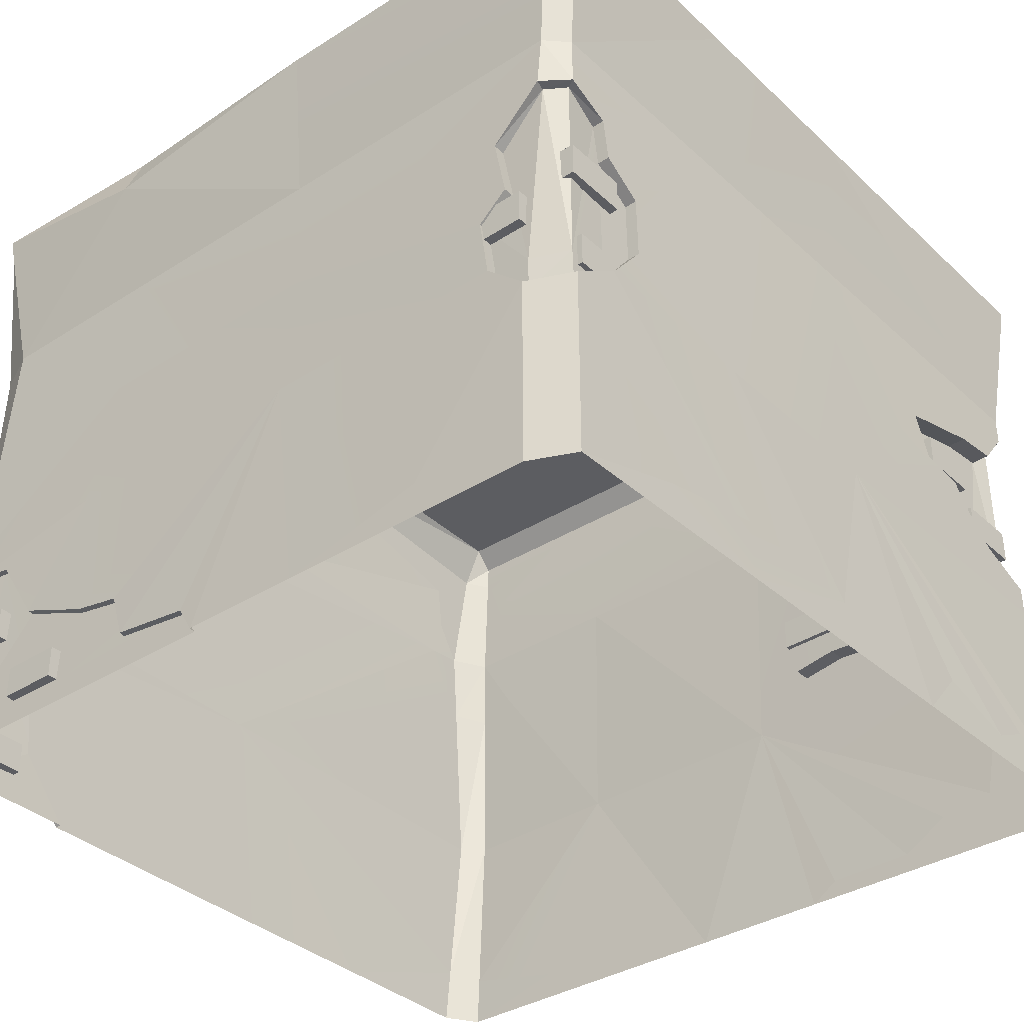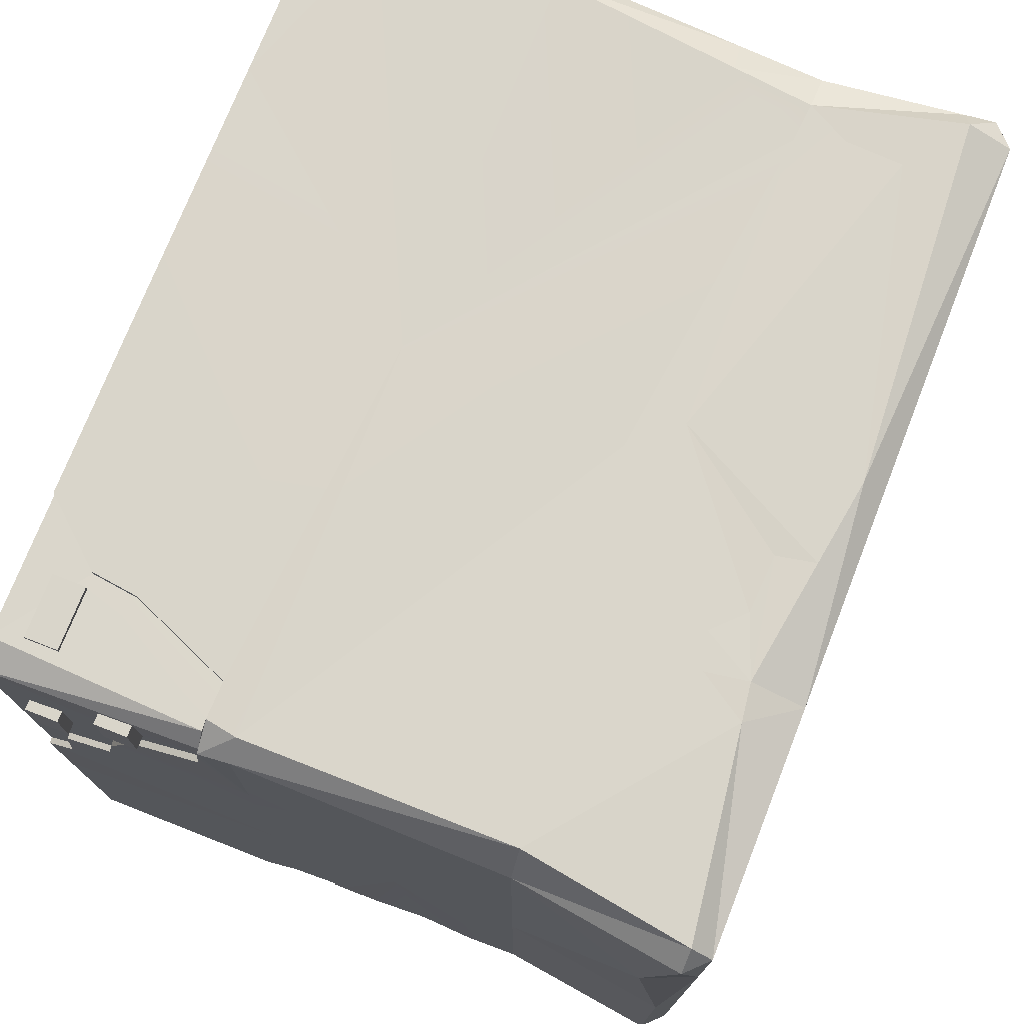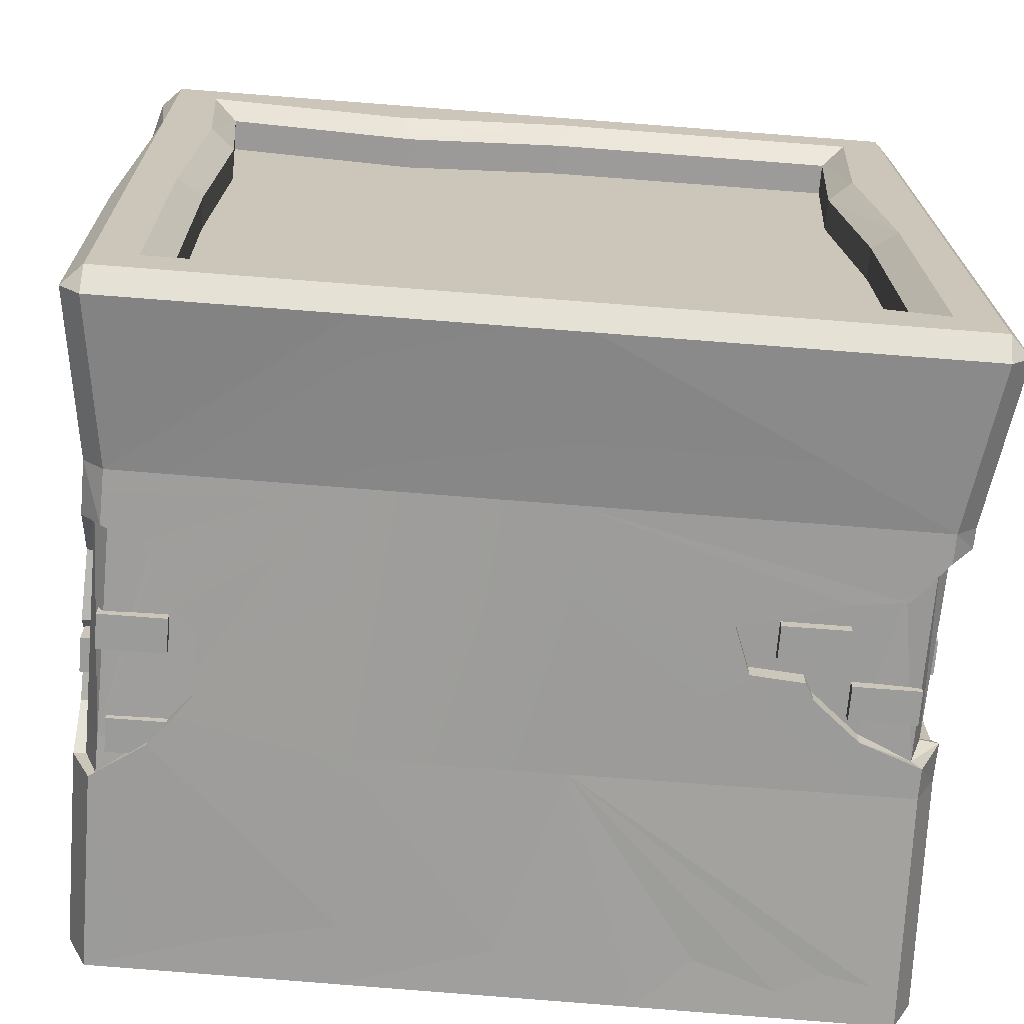
<metadata>
{"format":"obj","ext":"obj","renderer":"f3d","projection":"perspective","resolution":1024,"background":"white","views":[{"elev":-36.5,"azim":130.1,"up":"+Y"},{"elev":74.5,"azim":111.4,"up":"+Z"},{"elev":-69.6,"azim":175.5,"up":"+Z"}]}
</metadata>
<code>
o SM_Bld_Village_03
v 190.5 53.17 183.9
v 197.5 53.17 183.9
v 190.5 68.6 183.9
v 197.5 68.6 183.9
v 190.5 68.6 154.7
v 197.5 68.6 154.7
v 190.5 53.17 154.7
v 197.5 53.17 154.7
v 190.5 13.03 140.7
v 197.5 13.03 140.7
v 190.5 28.45 140.7
v 197.5 28.45 140.7
v 190.5 28.45 111.6
v 197.5 28.45 111.6
v 190.5 13.03 111.6
v 197.5 13.03 111.6
v 146.8 14.49 191.2
v 146.8 14.49 198.2
v 146.8 29.92 191.2
v 146.8 29.92 198.2
v 176 29.92 191.2
v 176 29.92 198.2
v 176 14.49 191.2
v 176 14.49 198.2
v 175.9 107.2 -179.7
v 175.9 107.2 -187.2
v 175.9 123.7 -179.7
v 175.9 123.7 -187.2
v 144.7 123.7 -179.7
v 144.7 123.7 -187.2
v 144.7 107.2 -179.7
v 144.7 107.2 -187.2
v 181.1 156.5 -179.7
v 181.1 156.5 -187.2
v 181.1 173 -179.7
v 181.1 173 -187.2
v 149.9 173 -179.7
v 149.9 173 -187.2
v 149.9 156.5 -179.7
v 149.9 156.5 -187.2
v 183.5 134.9 -133.8
v 191 134.9 -133.8
v 183.5 151.4 -133.8
v 191 151.4 -133.8
v 183.5 151.4 -165
v 191 151.4 -165
v 183.5 134.9 -165
v 191 134.9 -165
v 85.58 283.7 195.3
v 99.99 306.1 195.1
v 82.41 303.7 195.2
v -204.7 318.9 -188.2
v -194.4 239.4 -179.7
v -202.2 318.9 -27.07
v -193.2 239.4 -23.9
v 199.2 318.9 -188.6
v 201.5 318.9 -28.52
v 189.5 239.4 -176.8
v 190.8 239.4 -25.77
v 106.5 304.7 -23.66
v 158.9 304.7 -23.76
v 117.7 304.7 -53.65
v 156.9 304.7 -156.5
v 63.93 304.7 -139.8
v 84.51 304.7 -146.8
v 63.68 304.7 -156.4
v 88.78 304.7 -130.8
v 115.3 304.7 -118.4
v 128.8 304.7 -105.4
v 102.7 304.7 -78.68
v 189.2 318.9 -198.5
v 179.6 239.4 -186.8
v 76.79 318.9 -198.4
v 72.98 239.4 -187.6
v -197.5 304.6 186.6
v -188.9 308.1 197.2
v -198.8 318.9 187.3
v 182.6 239.4 197.2
v 192.6 239.4 175.2
v 194.7 318.9 194.4
v 204.7 318.9 184.4
v -192.2 328.9 -27.07
v -194.7 328.9 -188.2
v 82.41 328.9 185.3
v 194.7 328.9 184.4
v 191.6 328.9 -28.52
v 189.2 328.9 -188.6
v -194.7 318.9 -198.1
v -184.4 239.4 -189.7
v 76.79 328.9 -188.5
v -188.9 328.9 187.3
v 192.6 113.4 187.3
v 193.9 99.3 187.8
v 192.6 113.4 105.5
v 193.7 96.48 160.9
v 194.1 61.74 137.8
v 194.2 45.85 99.56
v 192.6 113.4 -23.52
v 194.1 41.01 74.93
v 192.6 21.66 -167.8
v 192.6 95.95 -167.8
v 193.3 17.42 -109.9
v 192.6 113.4 -148.4
v 194.1 0.3837 -39.96
v 194.9 0.3837 19.64
v 194.5 13.47 27.65
v 194.8 18.5 67.15
v 182.6 95.95 -189.7
v 182.6 38.45 -189.7
v 69.77 113.4 -189.7
v 157.2 113.4 -189.7
v 67.64 29.92 -191.1
v 121 19.45 -190.4
v -194.4 113.4 -169.4
v -184.4 113.4 -189.7
v -197.2 17.67 -174.5
v -187.3 17.82 -194.8
v -196.5 27.35 -150.2
v -195.6 113.4 -16.28
v -196.1 23.32 -122.7
v -196 10.02 -99.25
v -195.2 9.459 -55.61
v -194.8 0.3837 -20.22
v -195.2 0.3837 -41.82
v -192.4 26.22 186.5
v -178.3 29.45 196.5
v -197.2 113.4 187.4
v -187.3 113.4 197.4
v 180.1 98.9 197.7
v 182.6 113.4 197.2
v 180.2 214.3 -187.4
v 190.1 213.7 -175
v 138.1 137.2 -189.2
v 137.7 169.8 -188.4
v 159 204.4 -187.6
v 156.5 183.1 -188.1
v -194.4 229.5 -178.9
v -184.4 225.8 -189.7
v -194.4 132.5 -171
v -194.3 125.6 -152.8
v -194.7 123.4 -109.5
v -194 229.7 -133.1
v -193.7 192.2 -89.09
v -193.7 195.5 -67.56
v -194.2 175.1 -46.43
v -194.7 152.9 -35.96
v -194.9 136.8 -49.14
v -194.6 140.2 -72.4
v -194.4 137.5 -108.1
v -193.4 199.5 184.7
v -177.8 201.5 194.6
v -191.6 239.4 183.5
v -173.7 239.4 193.4
v -0.9014 113.4 197.2
v 162.8 99.35 197.7
v 142.7 51.38 198
v -1.096 0.3837 197.9
v 139.9 29.48 198.2
v 114.3 0.3837 198.5
v -97.24 0.3837 196.9
v 5.332 218.2 195.5
v 78.29 239.4 196.1
v -163.5 220.8 193.9
v -154.8 237.7 193.5
v 114.3 0.2495 195.2
v 180.6 0.3016 196
v 139.9 29.34 194.8
v 185.1 98.81 195.2
v 142.7 51.24 194.6
v 162.8 99.22 194.3
v 194 0.1769 188.7
v 191.6 99.09 187.9
v 192 0 19.77
v 191.6 13.09 27.77
v 191.9 18.12 67.27
v 191.2 40.63 75.05
v 191.3 45.46 99.69
v 191.2 61.36 137.9
v 190.8 96.1 161.1
v 177.6 214.2 -183
v 184.7 213.6 -173.5
v 179.6 113.3 -184.7
v 186.9 113.3 -166.5
v 159 204.3 -181.7
v 156.5 183 -182.2
v 157.2 113.3 -183.8
v 138.1 137.1 -183.3
v 137.7 169.6 -182.5
v 180 95.95 -185.6
v 187 95.95 -166.6
v 186.7 113.3 -148.4
v 185.1 187.8 -150.7
v 185.8 156.7 -157.3
v 186.2 143.6 -143.4
v 191 187.9 -150.7
v 191.6 156.8 -157.3
v 192.1 143.7 -143.5
v 191.2 176.4 -28.57
v 191.8 176.4 92.79
v -22.16 318.9 -198.3
v -20.82 239.4 -188.4
v -22.16 328.9 -188.4
v 17.96 304.7 -154.8
v 41.6 304.7 -144.9
v 24.27 312.6 195.7
v -16.45 328.9 186
v -16.45 318.9 196
v 27.64 294.5 194.8
v 54.48 293 194.7
v 68.43 279.3 195.2
v -13.53 239.4 195.1
v -92.05 304.7 -146.2
v -161.5 304.7 -156.2
v -115.6 304.7 -125.4
v -134 304.7 -96.76
v -159.4 304.7 -22.55
v -115.8 304.7 -71.85
v -127 304.7 -58.12
v -132.8 304.7 -22.66
v -160.3 286.7 195.8
v -162.3 259.7 194.4
v -196.5 113.4 100.5
v -192.4 14.77 135
v -193.3 20.2 98.59
v -191.7 239.4 166.3
v -192.8 208.8 165.4
v -194.5 270.5 175.5
v -196 286.3 169
v -190.3 328.9 95.84
v -200.3 318.9 95.84
v -128.4 304.7 155
v -13.64 304.7 154.1
v -112.5 304.7 133.3
v -84.96 304.7 131.5
v -40.22 304.7 130.7
v -14.28 304.7 112.2
v 66.97 304.7 121.3
v 40.63 304.7 128.4
v 66.87 304.7 141.2
v 10.25 304.7 110
v 84.99 304.7 143.4
v 193.4 328.9 93.59
v 203.4 304.6 93.59
v 191.8 239.4 89.47
v -193.9 0.3837 27.43
v -192.3 239.4 94.99
v -156.9 304.7 3.364
v -127.2 304.7 -13.74
v 67.21 304.7 78.05
v 65.68 304.7 -23.41
v -14.8 304.7 78.53
v -16.34 304.7 -23.1
v 157.8 304.7 9.091
v -175.4 19.6 -194.5
v -28.73 113.4 -189.7
v -151.7 24.15 -193.9
v -131.3 13.74 -194.1
v -92.35 26.38 -192.8
v -35.86 0.3837 -193.3
v -68.73 0.3837 -193.8
v -168.7 206.6 -189.7
v -144.3 203.5 -189.7
v -95.09 189.2 -189.5
v -103.4 167.3 -189.7
v -184.4 128.1 -189.7
v -155.2 138.8 -189.7
v -132.7 157.4 -189.7
v -128.4 165.4 -189.7
v -2.696 24.06 -192
v -185.8 229.6 -176.4
v -185.8 132.6 -168.4
v -184.7 229.6 -133.1
v -184.4 192.1 -89.1
v -185 125.5 -152.8
v -185.3 123.3 -109.5
v -185.1 137.4 -108.1
v -185.3 140.2 -72.42
v -184.3 195.4 -67.57
v -184.9 175 -46.45
v -185.6 136.7 -49.15
v -185.4 152.8 -35.97
v -180.5 225.9 -182.5
v -180.5 128.2 -182.5
v -168.7 206.6 -180.4
v -155.2 138.8 -180.4
v -132.7 157.4 -180.4
v -144.4 203.5 -180.4
v -128.4 165.4 -180.4
v -95.1 189.1 -180.2
v -103.5 167.3 -180.4
v -187.8 0.3837 -195.8
v -197.7 0.3837 -175.4
v 168.9 328.9 -168.4
v 171.1 328.9 -25.53
v 68.56 328.9 -168.3
v -36.43 328.9 -149.9
v -19.87 328.9 -164.8
v -173.9 328.9 -168.1
v -171.6 328.9 -24.23
v -168.6 328.9 167.1
v -162.4 328.9 78.75
v -14.69 328.9 166
v 72.1 328.9 153
v 173.9 328.9 164.6
v 167.6 328.9 89.06
v 156.9 320 -156.5
v 158.9 320 -23.76
v 63.68 320 -156.4
v -16.63 320 -153.5
v -161.5 320 -156.2
v -35.02 320 -138
v -159.4 320 -22.55
v -156.6 320 155.2
v -150.3 320 72.62
v -13.64 320 154.1
v 66.87 320 141.2
v 161.5 320 152.8
v 155.3 320 83.07
v -16.04 304.7 -153.6
v -35.02 304.7 -138
v -150.3 304.7 72.62
v -156.6 304.7 155.2
v 161.5 304.7 152.8
v 155.3 304.7 83.07
v 192.6 0.3837 -167.8
v 182.6 0.3837 -189.7
v 66.89 0.3837 -191.6
v -192.6 0.3837 98.19
v -191 0.3837 186.3
v -175.2 0.3837 196.2
v -115.2 173.3 -178.1
v -115.2 173.3 -185.6
v -115.2 189.8 -178.1
v -115.2 189.8 -185.6
v -146.4 189.8 -178.1
v -146.4 189.8 -185.6
v -146.4 173.3 -178.1
v -146.4 173.3 -185.6
v -149.5 147.1 -178.1
v -149.5 147.1 -185.6
v -149.5 163.6 -178.1
v -149.5 163.6 -185.6
v -180.7 163.6 -178.1
v -180.7 163.6 -185.6
v -180.7 147.1 -178.1
v -180.7 147.1 -185.6
v -182.6 202.3 -126.1
v -190.1 202.3 -126.1
v -182.6 218.8 -126.1
v -190.1 218.8 -126.1
v -182.6 218.8 -94.92
v -190.1 218.8 -94.92
v -182.6 202.3 -94.92
v -190.1 202.3 -94.92
v -182.6 152.6 -76.58
v -190.1 152.6 -76.58
v -182.6 169.1 -76.58
v -190.1 169.1 -76.58
v -182.6 169.1 -45.37
v -190.1 169.1 -45.37
v -182.6 152.6 -45.37
v -190.1 152.6 -45.37
v -182.6 159.9 -157.7
v -190.1 159.9 -157.7
v -182.6 176.4 -157.7
v -190.1 176.4 -157.7
v -182.6 176.4 -126.5
v -190.1 176.4 -126.5
v -182.6 159.9 -126.5
v -190.1 159.9 -126.5
f 1 2 3
f 3 2 4
f 3 4 5
f 5 4 6
f 5 6 7
f 7 6 8
f 7 8 1
f 1 8 2
f 2 8 4
f 4 8 6
f 7 1 5
f 5 1 3
f 9 10 11
f 11 10 12
f 11 12 13
f 13 12 14
f 13 14 15
f 15 14 16
f 15 16 9
f 9 16 10
f 10 16 12
f 12 16 14
f 15 9 13
f 13 9 11
f 17 18 19
f 19 18 20
f 19 20 21
f 21 20 22
f 21 22 23
f 23 22 24
f 23 24 17
f 17 24 18
f 18 24 20
f 20 24 22
f 23 17 21
f 21 17 19
f 25 26 27
f 27 26 28
f 27 28 29
f 29 28 30
f 29 30 31
f 31 30 32
f 31 32 25
f 25 32 26
f 26 32 28
f 28 32 30
f 31 25 29
f 29 25 27
f 33 34 35
f 35 34 36
f 35 36 37
f 37 36 38
f 37 38 39
f 39 38 40
f 39 40 33
f 33 40 34
f 34 40 36
f 36 40 38
f 39 33 37
f 37 33 35
f 41 42 43
f 43 42 44
f 43 44 45
f 45 44 46
f 45 46 47
f 47 46 48
f 47 48 41
f 41 48 42
f 42 48 44
f 44 48 46
f 47 41 45
f 45 41 43
f 49 50 51
f 52 53 54
f 54 53 55
f 56 57 58
f 58 57 59
f 60 61 62
f 61 63 62
f 64 65 66
f 66 65 63
f 65 67 63
f 67 68 63
f 68 69 63
f 63 69 62
f 69 70 62
f 71 72 73
f 73 72 74
f 75 76 77
f 78 79 80
f 80 79 81
f 82 83 54
f 54 83 52
f 51 50 84
f 84 50 85
f 50 80 85
f 57 56 86
f 86 56 87
f 52 88 53
f 53 88 89
f 73 90 71
f 71 90 87
f 71 56 72
f 72 56 58
f 91 77 76
f 81 85 80
f 88 52 83
f 56 71 87
f 92 93 94
f 93 95 94
f 95 96 94
f 96 97 94
f 94 97 98
f 97 99 98
f 100 101 102
f 101 103 102
f 103 98 102
f 102 98 104
f 104 98 105
f 105 98 106
f 99 107 98
f 98 107 106
f 108 101 109
f 109 101 100
f 110 111 112
f 112 111 113
f 111 108 113
f 109 113 108
f 114 115 116
f 116 115 117
f 116 118 114
f 114 118 119
f 118 120 119
f 120 121 119
f 121 122 119
f 123 119 124
f 119 122 124
f 125 126 127
f 127 126 128
f 129 93 130
f 130 93 92
f 72 58 131
f 131 58 132
f 111 110 133
f 110 74 133
f 133 74 134
f 72 131 74
f 131 135 74
f 134 74 136
f 74 135 136
f 53 89 137
f 137 89 138
f 139 114 140
f 114 119 140
f 140 119 141
f 53 137 55
f 137 142 55
f 142 143 55
f 143 144 55
f 144 145 55
f 55 145 119
f 145 146 119
f 146 147 119
f 119 147 141
f 147 148 141
f 148 149 141
f 150 151 152
f 152 151 153
f 130 92 78
f 78 92 79
f 130 154 129
f 129 154 155
f 155 154 156
f 154 157 156
f 156 157 158
f 159 158 157
f 128 126 154
f 126 160 154
f 160 157 154
f 78 161 130
f 130 161 154
f 78 162 161
f 151 163 153
f 153 163 164
f 165 166 167
f 166 168 167
f 167 168 169
f 168 170 169
f 166 171 168
f 168 171 172
f 173 174 171
f 174 175 171
f 175 176 171
f 176 177 171
f 177 178 171
f 172 171 179
f 178 179 171
f 155 170 129
f 129 170 168
f 155 156 170
f 170 156 169
f 156 158 169
f 169 158 167
f 158 159 167
f 167 159 165
f 93 129 172
f 129 168 172
f 106 174 105
f 105 174 173
f 106 107 174
f 174 107 175
f 99 176 107
f 107 176 175
f 99 97 176
f 176 97 177
f 96 178 97
f 97 178 177
f 95 179 96
f 96 179 178
f 95 93 179
f 179 93 172
f 180 181 182
f 182 181 183
f 180 182 184
f 184 182 185
f 182 186 185
f 186 187 185
f 187 188 185
f 189 186 182
f 183 190 182
f 182 190 189
f 191 190 183
f 181 192 183
f 192 193 183
f 193 194 183
f 183 194 191
f 132 181 131
f 131 181 180
f 111 133 186
f 186 133 187
f 133 134 187
f 187 134 188
f 134 136 188
f 188 136 185
f 136 135 185
f 185 135 184
f 131 180 135
f 135 180 184
f 108 111 189
f 189 111 186
f 108 189 101
f 101 189 190
f 101 190 103
f 103 190 191
f 132 195 181
f 181 195 192
f 195 196 192
f 192 196 193
f 197 194 196
f 196 194 193
f 197 103 194
f 194 103 191
f 103 197 198
f 197 196 198
f 196 195 198
f 195 132 198
f 132 58 198
f 58 59 198
f 79 92 199
f 98 103 198
f 73 74 200
f 200 74 201
f 200 202 73
f 73 202 90
f 203 204 66
f 66 204 64
f 51 84 205
f 206 207 84
f 207 205 84
f 205 208 51
f 208 209 51
f 209 210 51
f 210 49 51
f 161 162 211
f 201 89 200
f 200 89 88
f 88 83 200
f 200 83 202
f 212 213 214
f 214 213 215
f 213 216 215
f 215 216 217
f 217 216 218
f 219 218 216
f 76 207 91
f 91 207 206
f 76 153 220
f 220 153 221
f 164 221 153
f 127 222 125
f 125 222 223
f 222 224 223
f 225 226 152
f 152 226 150
f 225 152 227
f 152 75 227
f 75 228 227
f 91 229 77
f 77 229 230
f 231 232 233
f 233 232 234
f 234 232 235
f 232 236 235
f 237 238 239
f 239 238 232
f 238 240 232
f 240 236 232
f 241 237 239
f 85 81 242
f 242 81 243
f 244 243 79
f 79 243 81
f 199 244 79
f 92 94 199
f 123 245 119
f 119 245 222
f 222 245 224
f 55 119 246
f 246 119 222
f 54 55 230
f 230 55 246
f 229 82 230
f 230 82 54
f 247 248 216
f 216 248 219
f 249 250 251
f 251 250 252
f 60 253 61
f 243 57 242
f 242 57 86
f 57 243 59
f 59 243 244
f 59 244 198
f 198 244 199
f 94 98 199
f 199 98 198
f 49 210 162
f 162 210 211
f 210 209 211
f 209 208 211
f 207 211 205
f 208 205 211
f 80 50 78
f 162 78 49
f 78 50 49
f 117 115 254
f 115 255 254
f 254 255 256
f 256 255 257
f 257 255 258
f 259 260 255
f 255 260 258
f 89 201 138
f 138 201 261
f 261 201 262
f 262 201 263
f 201 255 263
f 263 255 264
f 115 265 255
f 265 266 255
f 266 267 255
f 267 268 255
f 255 268 264
f 255 201 110
f 110 201 74
f 259 255 269
f 255 110 269
f 110 112 269
f 139 265 114
f 114 265 115
f 270 271 272
f 272 271 273
f 271 274 273
f 275 276 274
f 274 276 273
f 276 277 273
f 273 277 278
f 278 277 279
f 277 280 279
f 280 281 279
f 270 282 271
f 271 282 283
f 282 284 283
f 283 284 285
f 285 284 286
f 284 287 286
f 286 287 288
f 289 290 287
f 287 290 288
f 139 140 271
f 271 140 274
f 141 275 140
f 140 275 274
f 141 149 275
f 275 149 276
f 148 277 149
f 149 277 276
f 147 280 148
f 148 280 277
f 147 146 280
f 280 146 281
f 146 145 281
f 281 145 279
f 145 144 279
f 279 144 278
f 144 143 278
f 278 143 273
f 142 272 143
f 143 272 273
f 137 270 142
f 142 270 272
f 137 138 270
f 270 138 282
f 265 139 283
f 283 139 271
f 138 261 282
f 282 261 284
f 262 287 261
f 261 287 284
f 262 263 287
f 287 263 289
f 264 290 263
f 263 290 289
f 264 268 290
f 290 268 288
f 268 267 288
f 288 267 286
f 267 266 286
f 286 266 285
f 265 283 266
f 266 283 285
f 291 117 260
f 117 254 260
f 258 260 257
f 260 254 257
f 254 256 257
f 116 117 292
f 292 117 291
f 124 122 292
f 122 121 292
f 121 120 292
f 120 118 292
f 118 116 292
f 127 128 150
f 150 128 151
f 128 154 151
f 151 154 163
f 161 164 154
f 164 163 154
f 161 211 164
f 76 220 207
f 207 220 211
f 220 221 211
f 211 221 164
f 152 153 75
f 75 153 76
f 77 230 75
f 75 230 228
f 230 246 228
f 228 246 227
f 246 225 227
f 225 246 226
f 246 222 226
f 127 150 222
f 150 226 222
f 87 293 86
f 86 293 294
f 87 90 293
f 293 90 295
f 296 297 202
f 90 202 295
f 202 297 295
f 83 298 202
f 202 298 296
f 83 82 298
f 298 82 299
f 91 300 229
f 229 300 301
f 91 206 300
f 300 206 302
f 84 303 206
f 206 303 302
f 85 242 304
f 304 242 305
f 85 304 84
f 84 304 303
f 229 301 82
f 82 301 299
f 242 86 305
f 305 86 294
f 293 306 294
f 294 306 307
f 293 295 306
f 306 295 308
f 295 297 308
f 308 297 309
f 298 310 296
f 296 310 311
f 298 299 310
f 310 299 312
f 300 313 301
f 301 313 314
f 300 302 313
f 313 302 315
f 303 316 302
f 302 316 315
f 304 305 317
f 317 305 318
f 304 317 303
f 303 317 316
f 301 314 299
f 299 314 312
f 305 294 318
f 318 294 307
f 307 306 61
f 61 306 63
f 306 308 63
f 63 308 66
f 309 319 308
f 319 203 308
f 308 203 66
f 311 310 320
f 320 310 212
f 310 213 212
f 310 312 213
f 213 312 216
f 314 313 321
f 321 313 322
f 313 315 322
f 322 315 231
f 315 232 231
f 315 316 232
f 232 316 239
f 317 318 323
f 323 318 324
f 316 317 239
f 239 317 241
f 317 323 241
f 312 314 216
f 216 314 247
f 314 321 247
f 318 307 324
f 324 307 253
f 307 61 253
f 297 296 309
f 309 296 311
f 319 309 320
f 320 309 311
f 250 64 252
f 64 204 252
f 204 203 252
f 203 319 252
f 319 320 252
f 65 64 67
f 64 250 67
f 67 250 68
f 69 68 70
f 68 250 70
f 70 250 62
f 60 62 250
f 324 253 249
f 253 60 249
f 60 250 249
f 323 324 241
f 249 237 324
f 324 237 241
f 236 240 251
f 251 240 249
f 240 238 249
f 238 237 249
f 322 231 321
f 231 233 321
f 321 233 251
f 233 234 251
f 234 235 251
f 235 236 251
f 219 248 252
f 252 248 251
f 321 251 247
f 251 248 247
f 252 320 219
f 219 320 218
f 218 320 217
f 320 212 217
f 212 214 217
f 214 215 217
f 100 102 325
f 325 102 104
f 109 100 326
f 326 100 325
f 109 326 113
f 326 327 113
f 327 112 113
f 259 269 327
f 327 269 112
f 224 245 328
f 125 223 329
f 329 223 328
f 223 224 328
f 329 330 125
f 125 330 126
f 160 126 330
f 331 332 333
f 333 332 334
f 333 334 335
f 335 334 336
f 335 336 337
f 337 336 338
f 337 338 331
f 331 338 332
f 332 338 334
f 334 338 336
f 337 331 335
f 335 331 333
f 339 340 341
f 341 340 342
f 341 342 343
f 343 342 344
f 343 344 345
f 345 344 346
f 345 346 339
f 339 346 340
f 340 346 342
f 342 346 344
f 345 339 343
f 343 339 341
f 347 348 349
f 349 348 350
f 349 350 351
f 351 350 352
f 351 352 353
f 353 352 354
f 353 354 347
f 347 354 348
f 348 354 350
f 350 354 352
f 353 347 351
f 351 347 349
f 355 356 357
f 357 356 358
f 357 358 359
f 359 358 360
f 359 360 361
f 361 360 362
f 361 362 355
f 355 362 356
f 356 362 358
f 358 362 360
f 361 355 359
f 359 355 357
f 363 364 365
f 365 364 366
f 365 366 367
f 367 366 368
f 367 368 369
f 369 368 370
f 369 370 363
f 363 370 364
f 364 370 366
f 366 370 368
f 369 363 367
f 367 363 365

</code>
